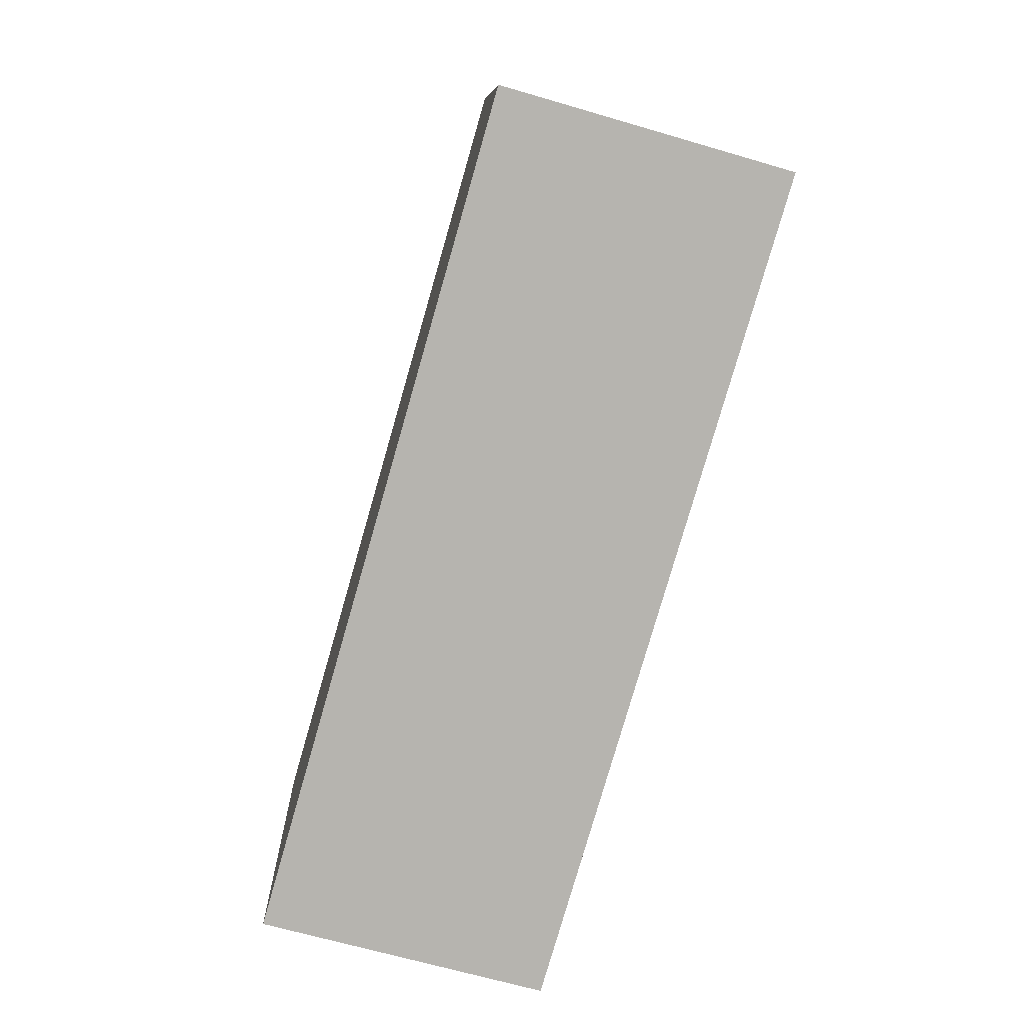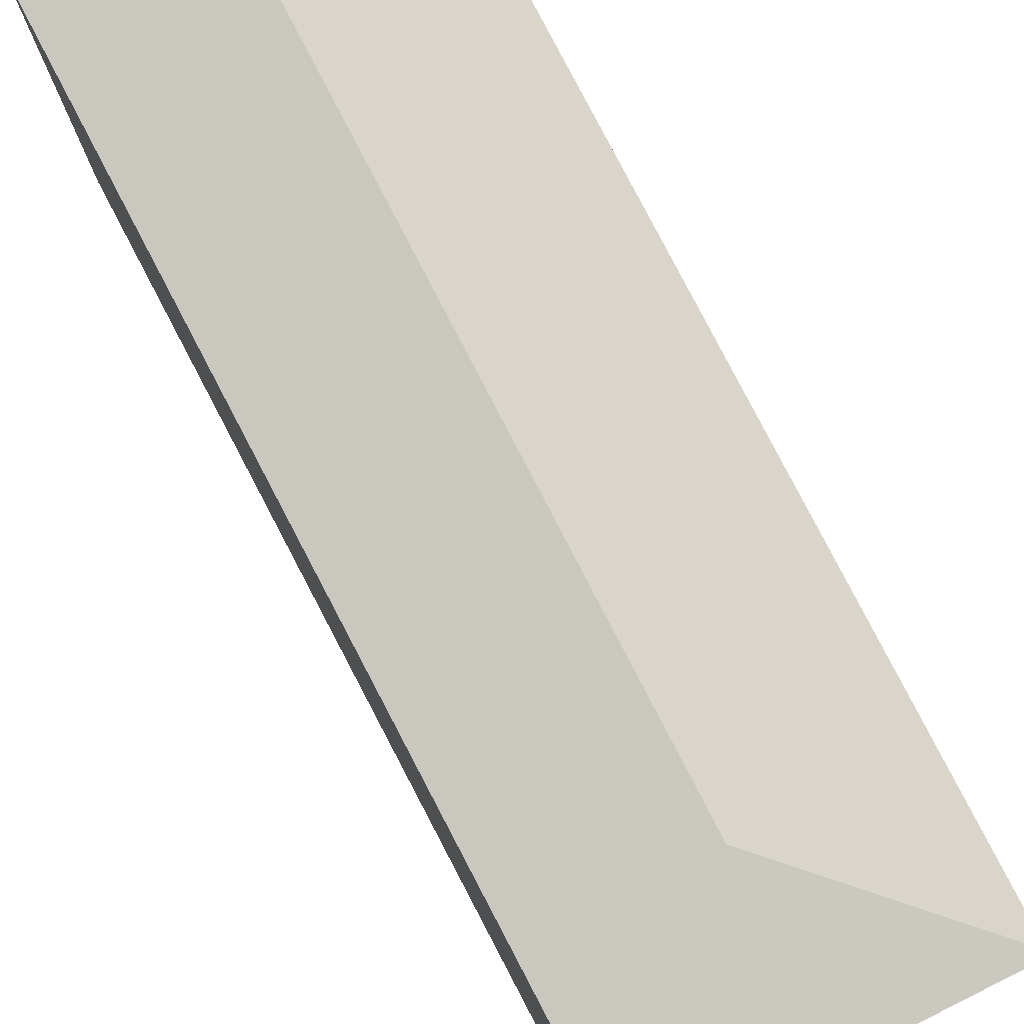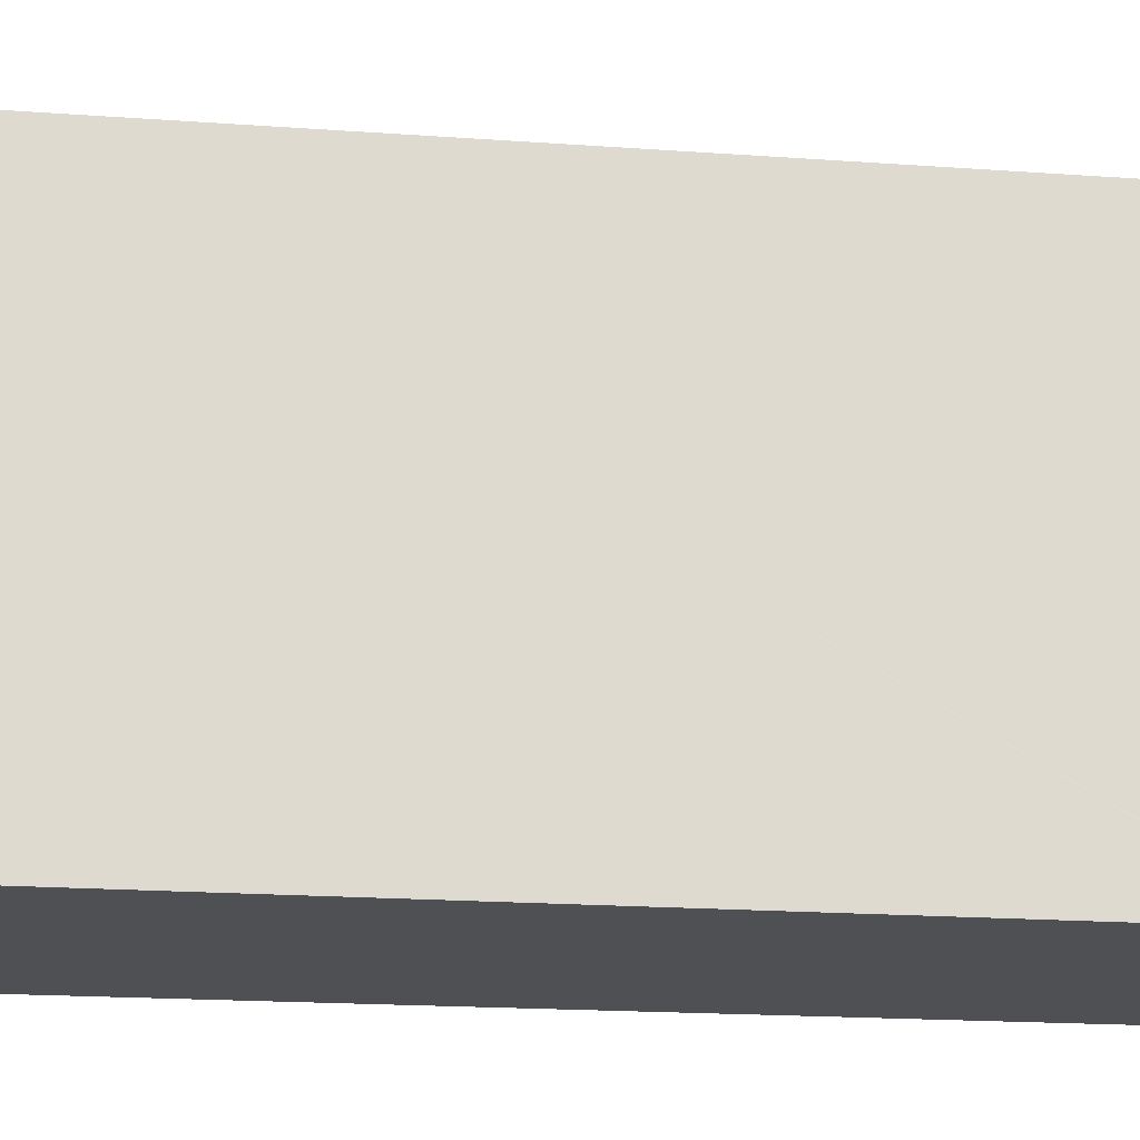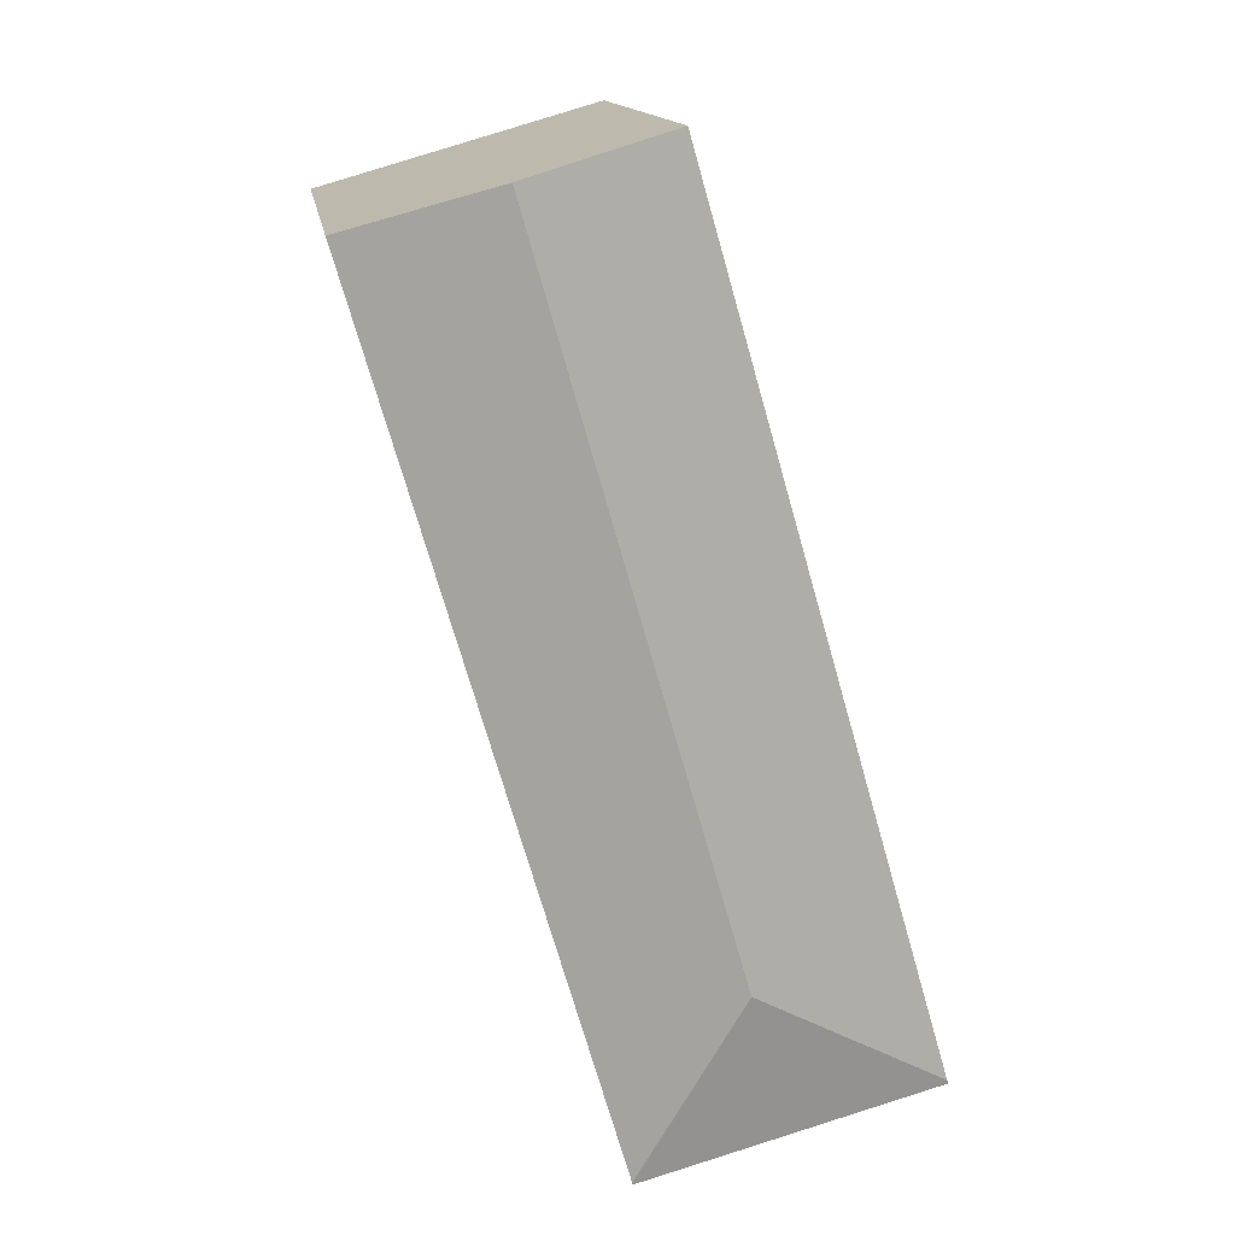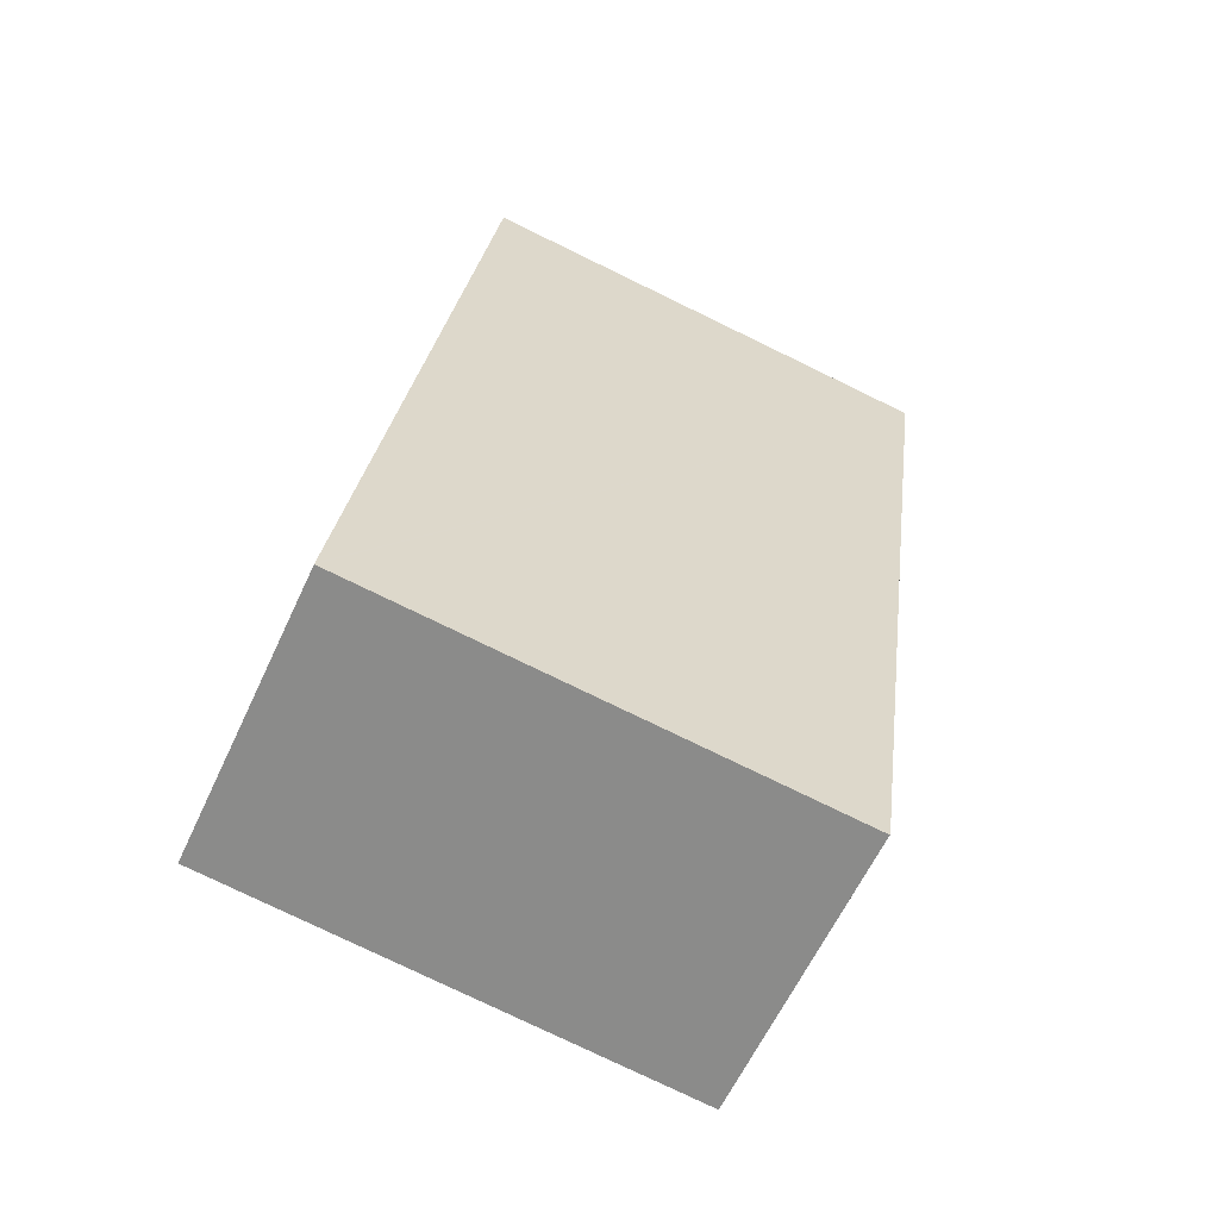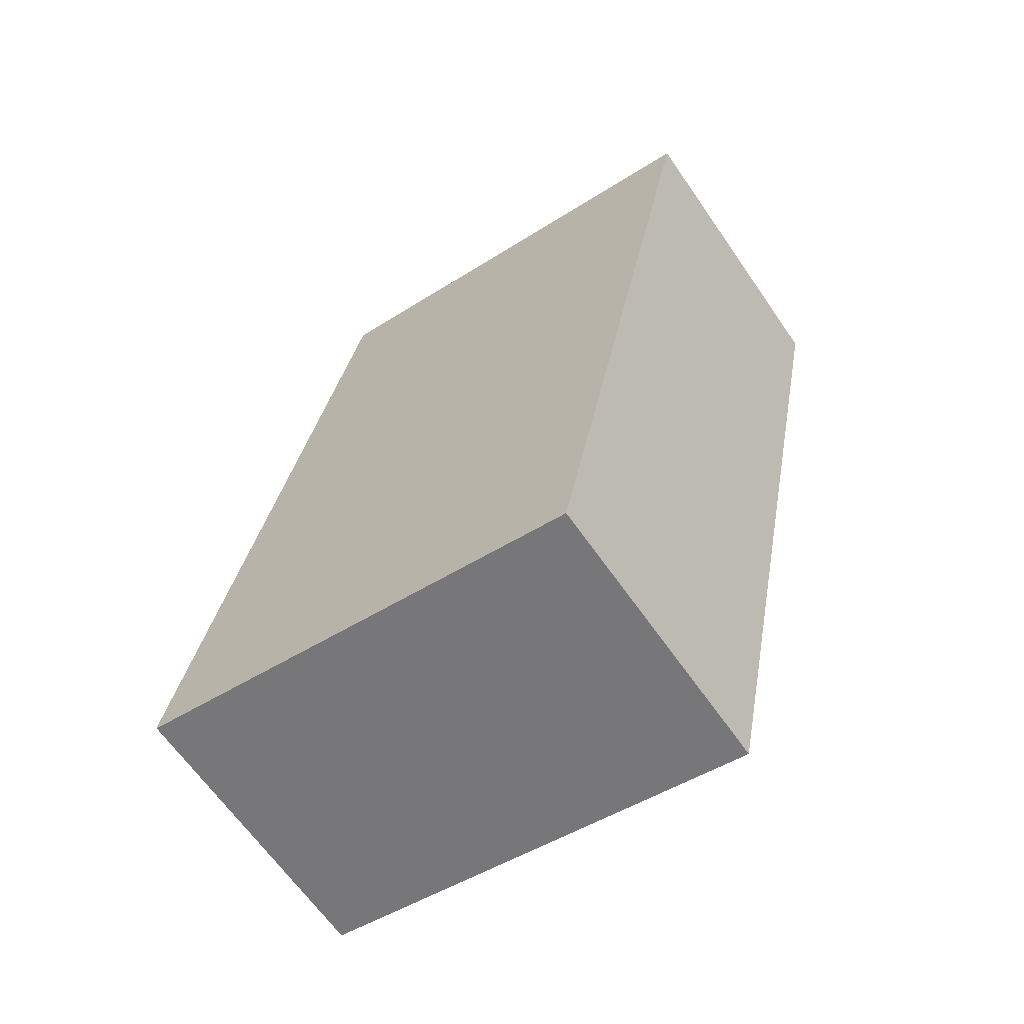
<metadata>
{"format":"obj","ext":"obj","renderer":"f3d","projection":"perspective","resolution":1024,"background":"white","views":[{"elev":9.9,"azim":-2.3,"up":"+Z"},{"elev":79.6,"azim":168.7,"up":"+Y"},{"elev":-18.6,"azim":98.3,"up":"+Y"},{"elev":14.3,"azim":171.7,"up":"+Z"},{"elev":-78.5,"azim":64.2,"up":"+Z"},{"elev":-46.3,"azim":-53.6,"up":"+Z"}]}
</metadata>
<code>
v  2.398 6.557 1.367
v  6.863 6.217 9.818
v  3.693 6.228 -0.971
v  4.982 6.557 10.36
v  3.683 6.223 -1.003
v  0.014 6.222 0.047
v  0.147 6.214 -0.04
v  0 6.213 3.804e-16
v  3.13 6.222 10.89
v  3.683 6.142e-17 -1.003
v  0 0 0
v  0.147 2.449e-18 -0.04
v  3.13 -6.668e-16 10.89
v  0.014 -2.878e-18 0.047
v  6.863 -6.012e-16 9.818
v  4.982 -6.342e-16 10.36
v  3.693 5.946e-17 -0.971
g defaultobject
f 1 2 3
f 2 1 4
f 1 3 5
f 6 7 8
f 7 6 1
f 7 1 5
f 9 1 6
f 1 9 4
f 10 7 5
f 7 10 8
f 8 10 11
f 11 10 12
f 8 9 6
f 9 8 11
f 9 11 13
f 13 11 14
f 13 4 9
f 4 13 2
f 2 13 15
f 15 13 16
f 3 10 5
f 10 3 2
f 10 2 17
f 17 2 15
f 12 14 11
f 14 12 13
f 13 12 16
f 16 12 10
f 16 10 15
f 15 10 17

</code>
